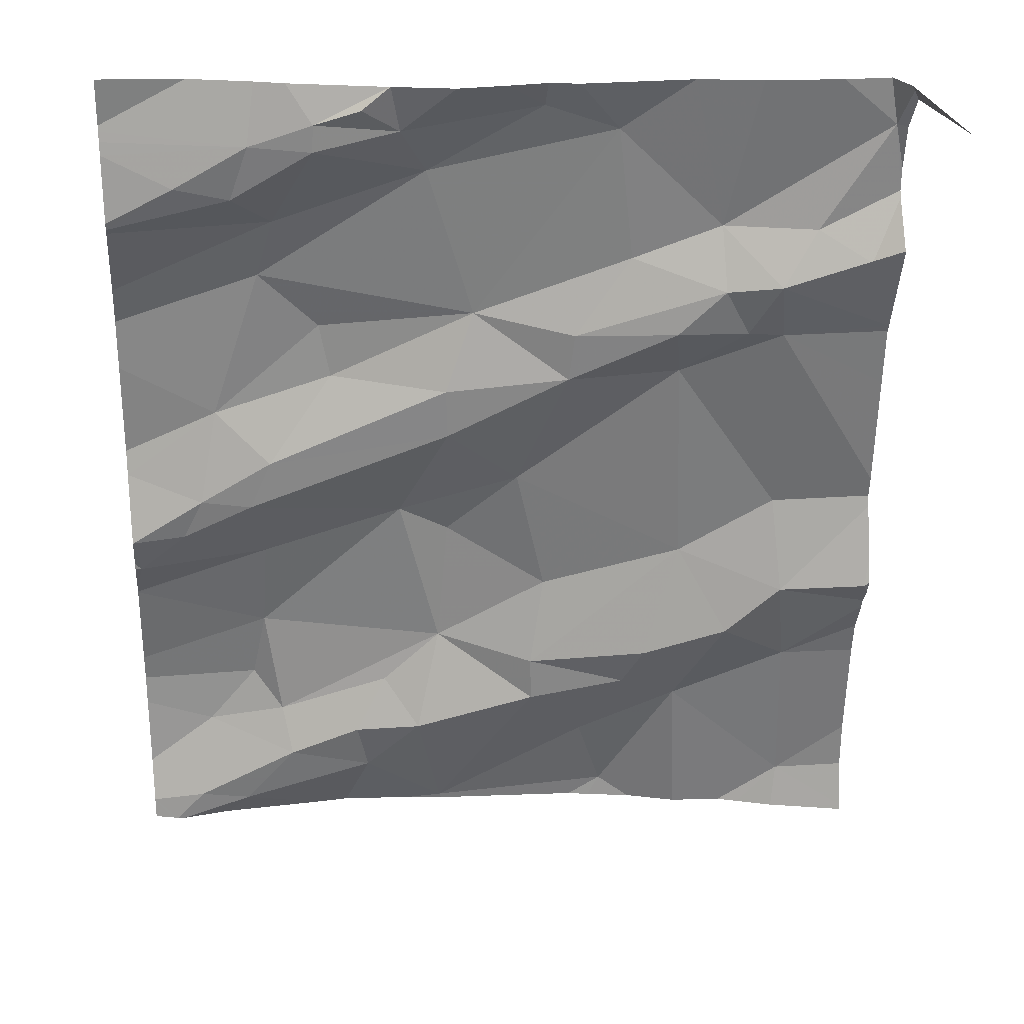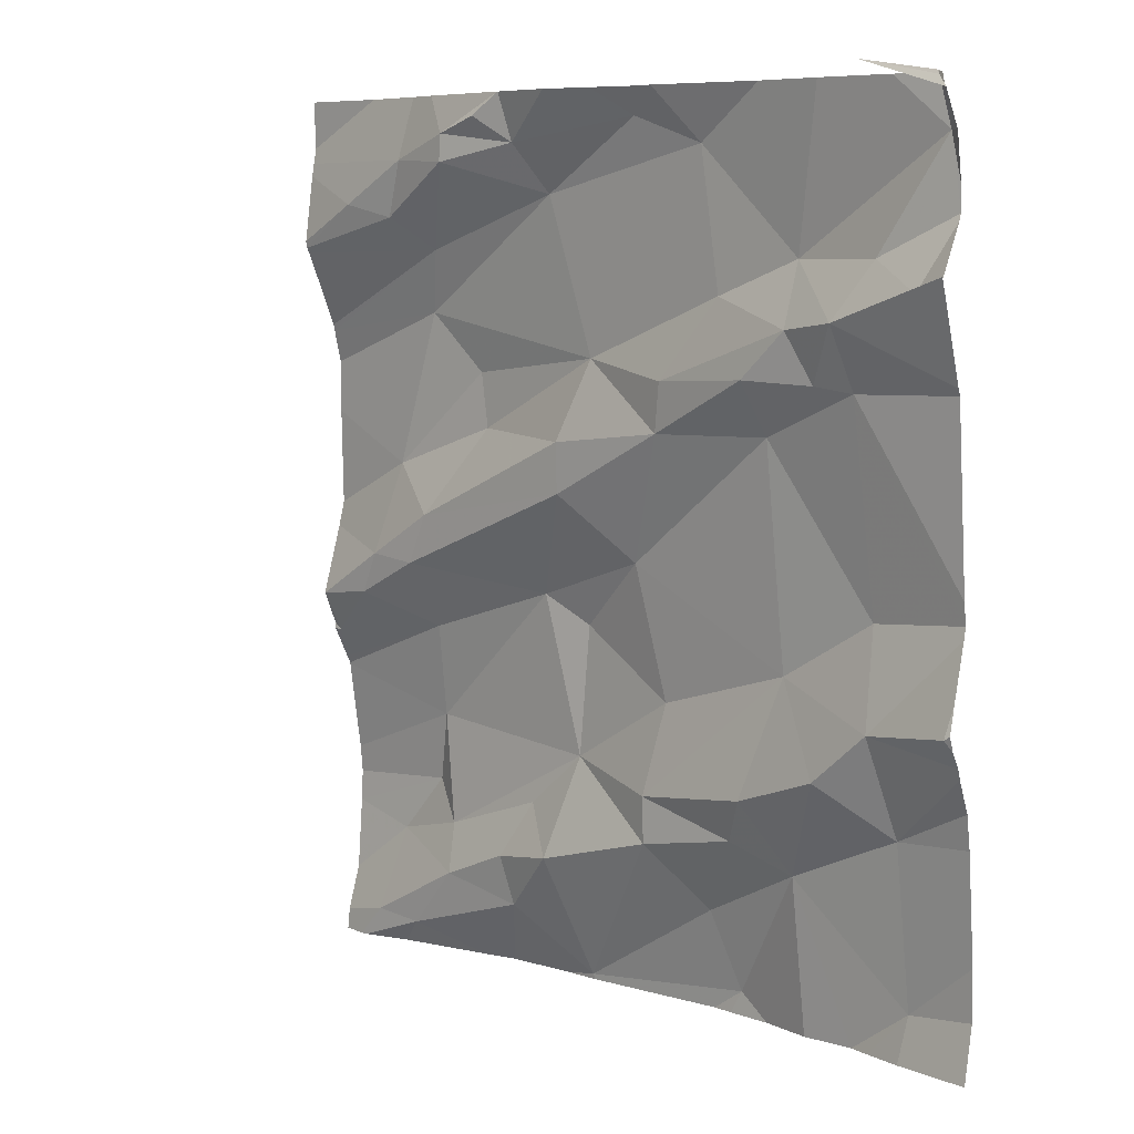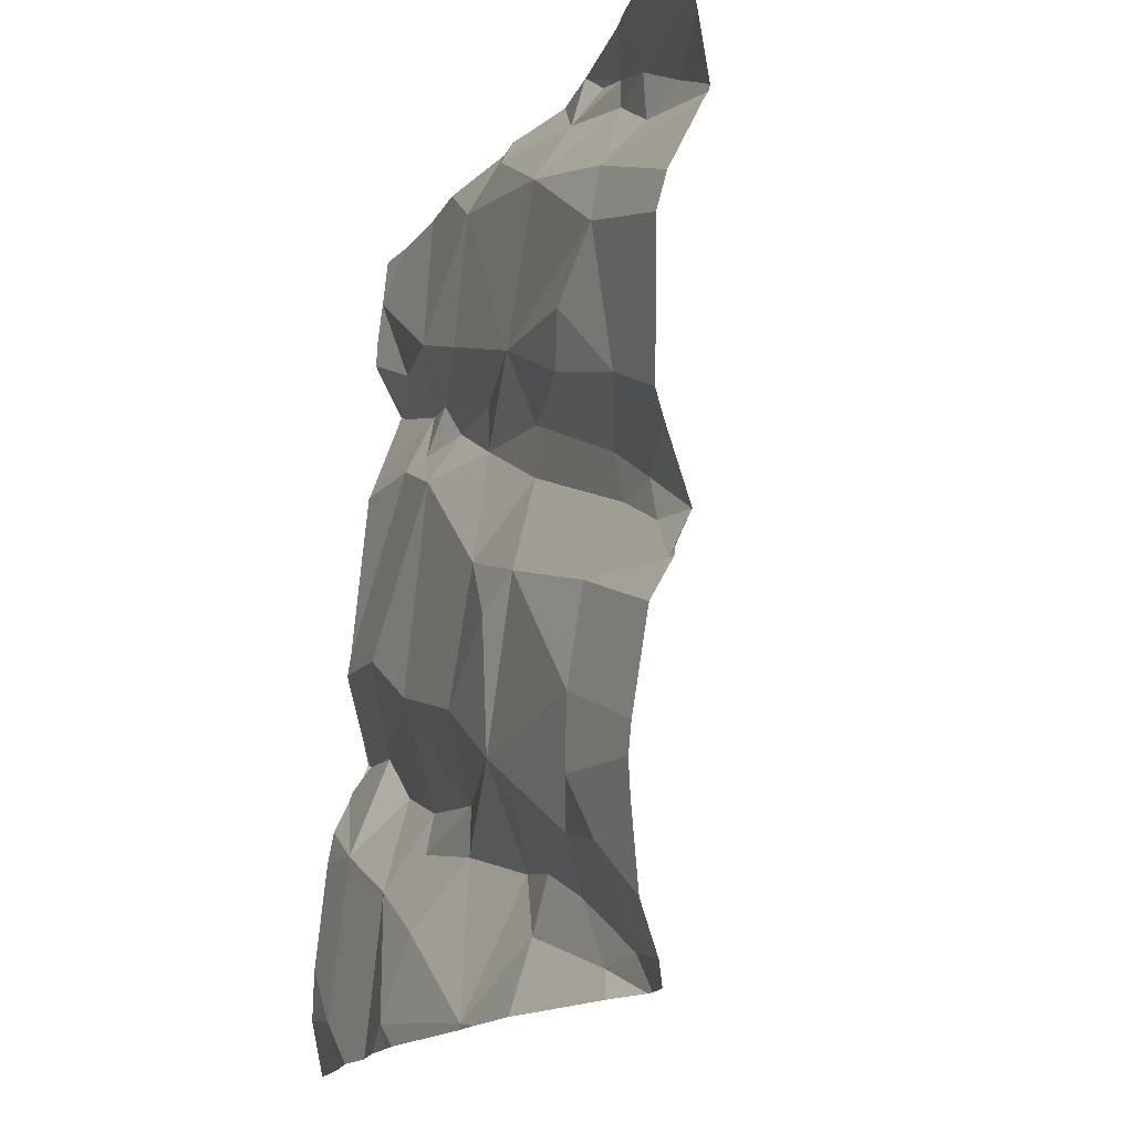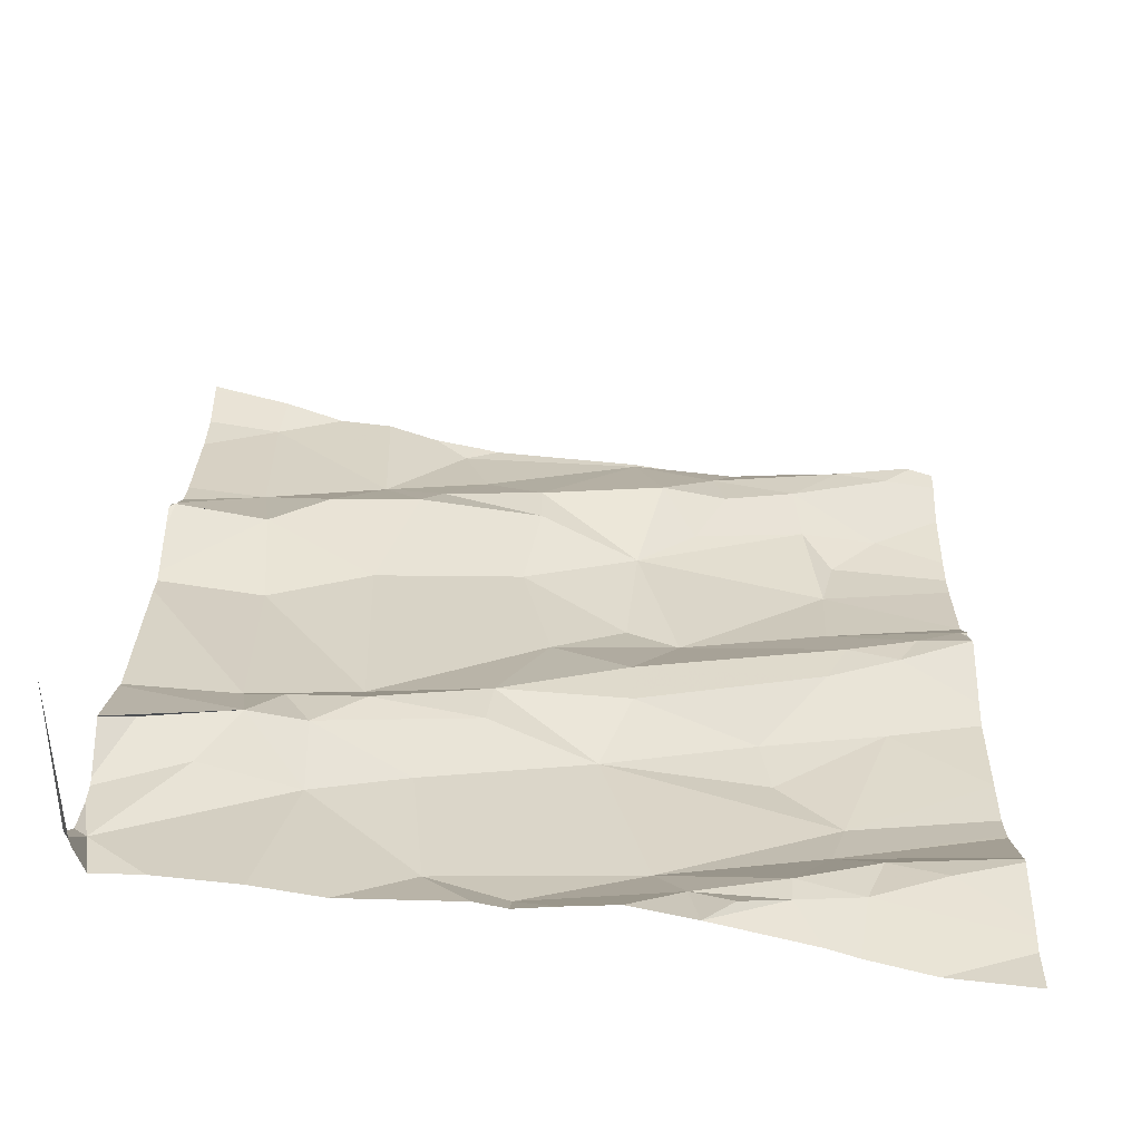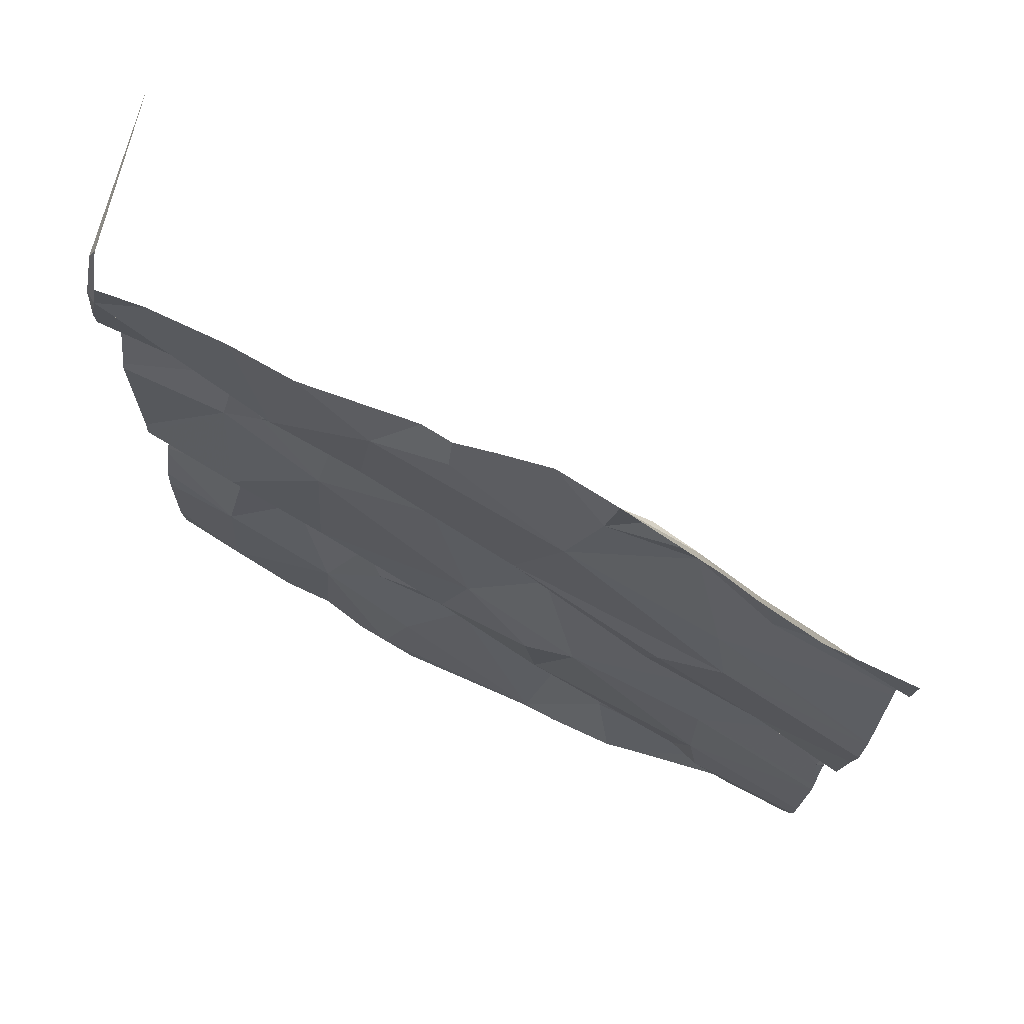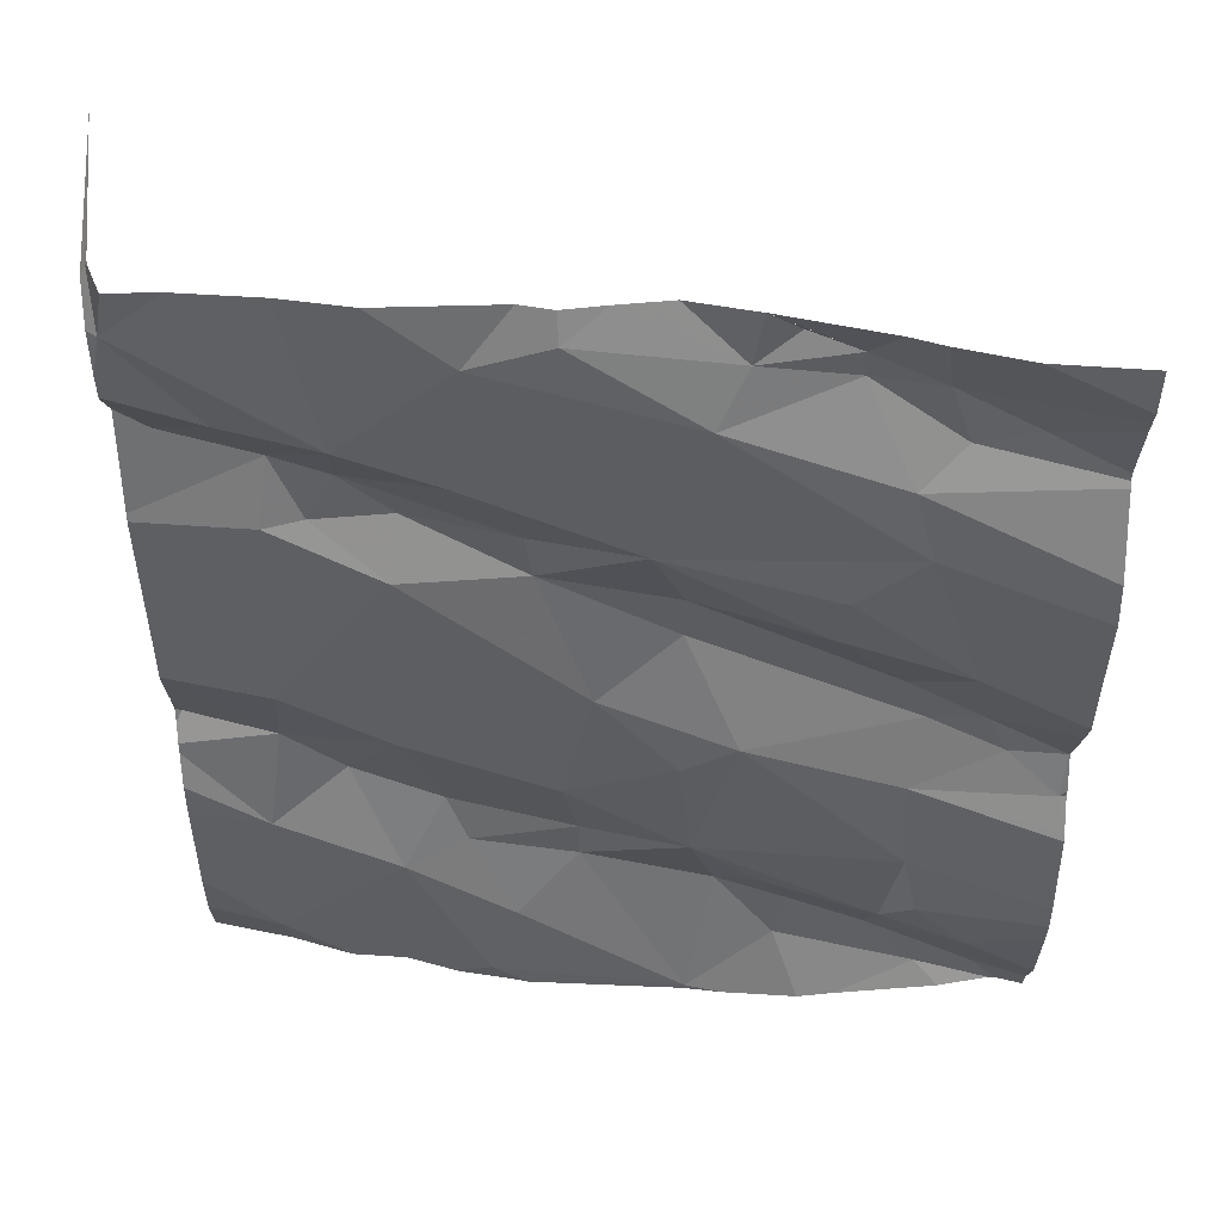
<metadata>
{"format":"obj","ext":"obj","renderer":"f3d","projection":"perspective","resolution":1024,"background":"white","views":[{"elev":27.0,"azim":-8.7,"up":"+Y"},{"elev":7.5,"azim":34.0,"up":"+Y"},{"elev":-16.3,"azim":-121.1,"up":"+Y"},{"elev":32.6,"azim":-179.1,"up":"+Z"},{"elev":79.6,"azim":-162.0,"up":"+Y"},{"elev":55.6,"azim":177.2,"up":"+Y"}]}
</metadata>
<code>
v -44.08 252.5 502
v -44.85 253.2 501.9
v -44.93 253.2 501.9
v -44.09 253.2 502
v -44.1 253.2 502
v -44.55 253.2 502
v -44.51 253.2 502
v -44.33 253.2 502
v -44.25 253.2 502
v -44.08 253.2 502
v -44.68 253.2 501.9
v -44.69 253.2 502
v -44.09 253.2 502
v -44.78 253.2 501.9
v -44.69 253.2 502
v -44.69 253.2 502
v -44.61 253.2 502
v -44.47 253.2 502
v -44.29 253 502
v -44.09 253.2 502
v -44.16 253.2 502
v -44.09 253.2 502
v -44.08 253.2 502.2
v -44.42 252.2 501.9
v -44.51 253.2 502
v -44.63 252.2 501.8
v -44.08 253.2 502
v -44.08 252.6 502
v -44.08 252.7 502
v -44.08 252.5 502
v -44.95 252.3 501.8
v -45.02 252.6 501.8
v -44.08 252.5 502
v -44.08 252.4 502
v -44.08 252.3 501.9
v -44.08 252.6 502
v -45.03 252.6 501.9
v -44.08 253.2 502.2
v -44.88 252.7 501.9
v -44.94 252.7 501.9
v -44.85 252.7 501.9
v -44.95 253.1 501.9
v -44.88 253.1 501.9
v -44.52 252.4 501.9
v -44.67 252.3 501.9
v -44.64 252.4 501.9
v -44.12 253 502
v -44.22 253 502
v -44.18 253 502
v -44.52 252.4 501.9
v -44.87 252.5 501.8
v -44.86 253.2 501.9
v -44.68 252.6 501.9
v -44.63 252.8 501.9
v -44.53 252.7 501.9
v -44.39 252.4 501.9
v -44.37 252.4 501.9
v -44.32 252.3 501.9
v -44.59 252.9 501.9
v -44.65 253.1 501.9
v -44.42 253.2 502
v -44.4 253 502
v -44.73 253.2 502
v -44.29 253 502
v -44.26 252.9 502
v -44.32 252.6 501.9
v -44.2 252.6 501.9
v -44.19 252.5 502
v -44.92 252.8 501.9
v -44.83 253 501.9
v -44.78 253.2 501.9
v -44.5 252.5 501.9
v -44.62 252.6 501.9
v -44.81 253.2 501.9
v -44.88 252.4 501.8
v -44.85 252.3 501.8
v -44.9 252.2 501.8
v -44.71 252.4 501.9
v -44.75 252.3 501.9
v -44.86 252.6 501.8
v -44.74 252.2 501.9
v -44.97 252.2 501.8
v -44.41 252.2 501.9
v -44.63 252.2 501.8
v -44.84 252.3 501.9
v -44.85 253 501.9
v -44.78 252.9 501.9
v -44.44 252.3 501.9
v -44.97 252.6 501.9
v -44.77 252.8 501.9
v -44.47 252.9 502
v -44.35 252.9 502
v -44.33 252.8 502
v -44.48 252.8 502
v -44.63 252.8 501.9
v -44.21 252.9 502
v -44.17 252.2 501.9
v -44.17 252.4 501.9
v -44.26 252.5 502
v -44.77 252.2 501.8
v -44.93 252.2 501.8
v -44.37 252.2 501.9
v -44.09 252.5 502
v -44.31 252.2 501.9
v -44.24 252.2 501.9
v -45 252.2 501.8
v -44.17 252.2 501.9
v -44.22 252.2 501.9
v -44.99 252.2 501.8
v -44.81 252.2 501.8
v -44.45 252.2 501.9
v -45.03 253.2 501.9
v -45.03 253.2 501.9
v -45.03 253.2 501.9
v -45.03 252.2 501.8
v -45.03 252.3 501.8
v -45.03 252.5 501.8
v -45.03 252.6 501.8
v -45.03 252.6 501.9
v -45.03 252.6 501.9
v -45.03 252.6 501.8
v -45.03 253 501.9
v -45.03 253.1 501.9
v -45.03 252.5 501.8
v -45.03 252.4 501.8
v -45.03 253.1 501.9
v -45.03 253.2 501.9
v -45.03 252.7 501.8
v -45.03 252.7 501.8
v -45.03 252.5 501.8
v -45.03 252.2 501.8
v -45.03 252.4 501.8
v -45.03 252.8 501.8
v -45.03 252.9 501.8
v -45.03 252.9 501.8
v -45.03 253 501.8
v -45.03 253 501.9
v -44.08 252.5 502
v -44.08 253.1 502
v -44.08 253.1 502
v -44.08 253 502
v -44.08 253 502
v -44.08 252.9 502
v -44.08 253.1 502
v -44.08 252.2 502
v -44.08 252.2 501.9
v -44.08 252.7 502
v -44.08 252.8 502
v -44.08 252.5 502
v -44.08 252.9 502
v -44.08 253.2 502.2
v -44.68 252.2 501.8
v -45.01 252.2 501.8
v -45.03 252.2 501.8
v -44.09 252.2 502
v -44.08 252.2 502
f 12 11 17
f 16 63 12
f 74 14 15
f 15 14 16
f 2 52 74
f 2 3 113
f 6 25 7
f 17 11 6
f 7 25 61
f 18 61 8
f 8 61 19
f 9 19 20
f 21 20 5
f 22 4 23
f 38 4 27
f 5 20 4
f 13 4 22
f 144 47 142
f 143 48 96
f 40 39 41
f 122 42 123
f 45 44 46
f 48 47 49
f 44 50 46
f 142 47 141
f 126 52 127
f 54 53 55
f 57 56 58
f 60 59 61
f 61 59 62
f 63 11 12
f 48 64 65
f 67 66 68
f 141 48 143
f 128 69 129
f 71 70 60
f 46 72 73
f 53 73 55
f 56 57 50
f 51 75 76
f 79 78 76
f 124 80 130
f 81 77 110
f 109 82 106
f 50 44 56
f 19 61 62
f 111 84 26
f 106 131 153
f 80 32 117
f 82 31 115
f 46 51 76
f 82 77 85
f 116 75 132
f 87 86 69
f 156 145 155
f 63 14 11
f 52 2 114
f 155 145 107
f 46 53 51
f 14 63 16
f 58 56 88
f 80 89 32
f 80 39 89
f 52 43 71
f 71 14 52
f 134 70 136
f 60 86 59
f 45 78 79
f 85 76 31
f 73 53 46
f 80 51 53
f 81 85 77
f 41 39 54
f 78 46 76
f 41 90 69
f 59 91 62
f 11 25 6
f 60 25 11
f 92 64 91
f 55 93 94
f 70 86 60
f 84 88 44
f 50 72 46
f 44 45 84
f 88 84 83
f 81 84 45
f 93 92 94
f 95 54 94
f 54 55 94
f 61 25 60
f 94 91 59
f 45 79 81
f 7 61 18
f 44 88 56
f 65 96 48
f 62 91 64
f 59 95 94
f 91 94 92
f 86 87 59
f 52 14 74
f 50 57 66
f 66 72 50
f 46 78 45
f 39 80 53
f 60 11 71
f 32 37 120
f 14 71 11
f 37 32 89
f 87 90 59
f 70 71 43
f 53 54 39
f 81 79 85
f 41 69 40
f 54 95 41
f 90 41 95
f 59 90 95
f 43 52 42
f 119 40 128
f 37 89 40
f 70 43 122
f 140 20 139
f 9 20 21
f 67 96 93
f 19 64 48
f 48 49 19
f 58 97 98
f 57 58 99
f 67 68 28
f 98 99 58
f 99 66 57
f 64 92 65
f 68 98 30
f 8 19 9
f 65 92 93
f 99 98 68
f 75 51 125
f 72 66 55
f 105 58 104
f 76 85 79
f 84 81 100
f 67 93 66
f 93 55 66
f 69 90 87
f 133 86 135
f 55 73 72
f 76 75 31
f 31 82 85
f 40 89 39
f 19 49 20
f 58 88 83
f 58 83 102
f 19 62 64
f 68 66 99
f 93 96 65
f 98 97 35
f 27 20 10
f 5 4 13
f 153 131 154
f 20 49 139
f 47 48 141
f 152 84 100
f 104 58 102
f 28 103 36
f 96 67 29
f 105 97 58
f 103 68 33
f 143 96 150
f 139 47 144
f 108 97 105
f 139 49 47
f 113 3 112
f 114 2 113
f 107 97 108
f 115 31 116
f 138 98 34
f 10 20 140
f 116 31 75
f 117 32 118
f 102 83 24
f 118 32 121
f 34 98 35
f 119 37 40
f 120 37 119
f 35 97 146
f 26 84 152
f 121 32 120
f 122 43 42
f 1 103 149
f 123 42 126
f 124 51 80
f 125 51 124
f 36 103 1
f 126 42 52
f 24 83 111
f 33 68 30
f 127 52 114
f 128 40 69
f 30 98 138
f 111 83 84
f 129 69 133
f 130 80 117
f 29 67 28
f 131 82 115
f 28 68 103
f 132 75 125
f 106 82 131
f 133 69 86
f 27 4 20
f 134 86 70
f 135 86 134
f 136 70 137
f 137 70 122
f 38 23 4
f 145 97 107
f 100 81 110
f 109 77 82
f 146 97 145
f 147 96 29
f 101 77 109
f 148 96 147
f 149 103 33
f 110 77 101
f 150 96 148
f 151 23 38

</code>
